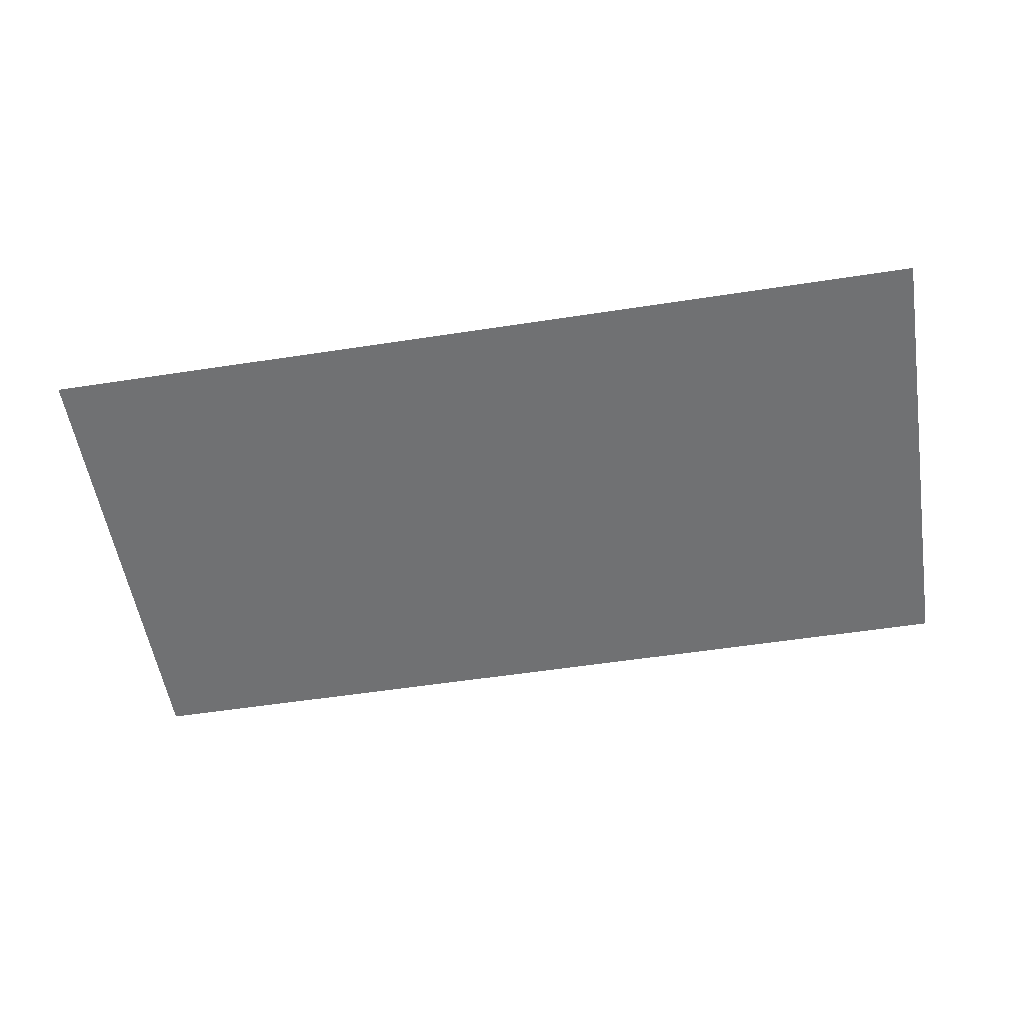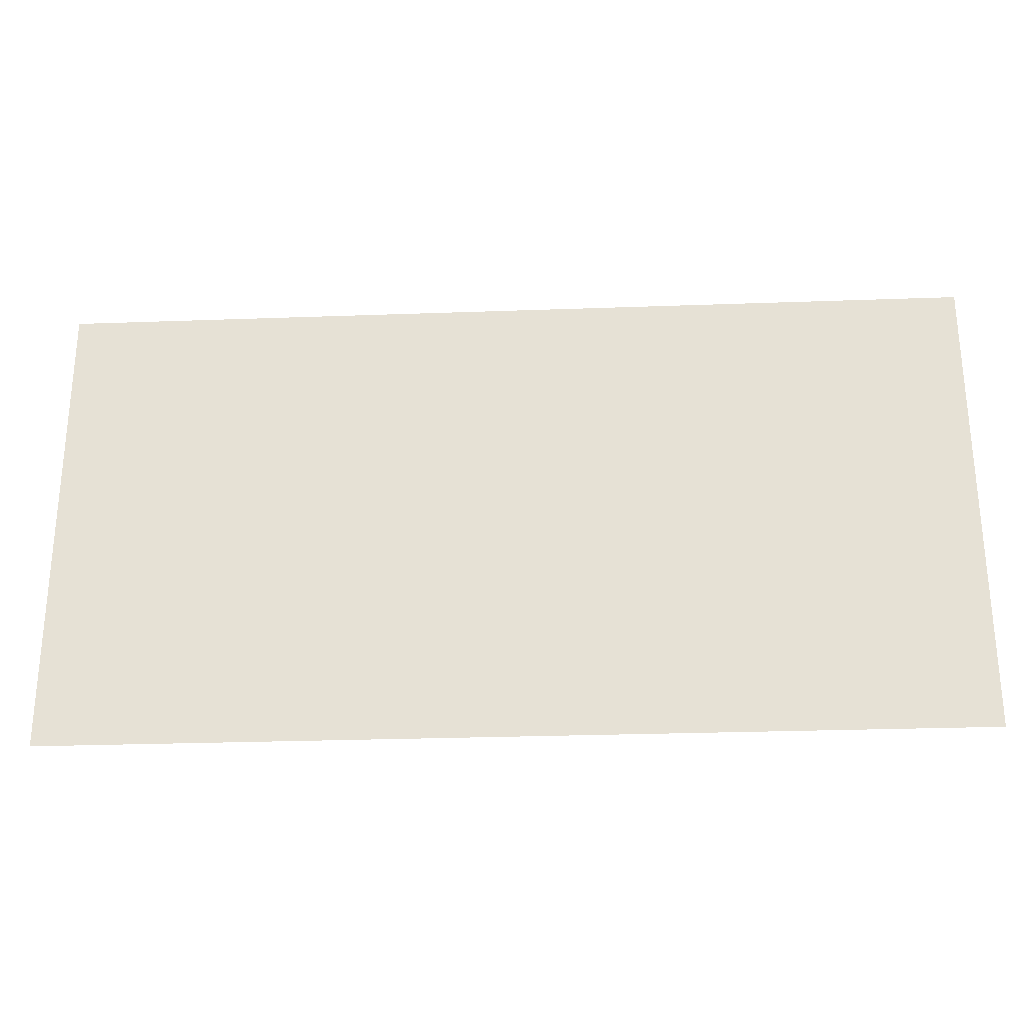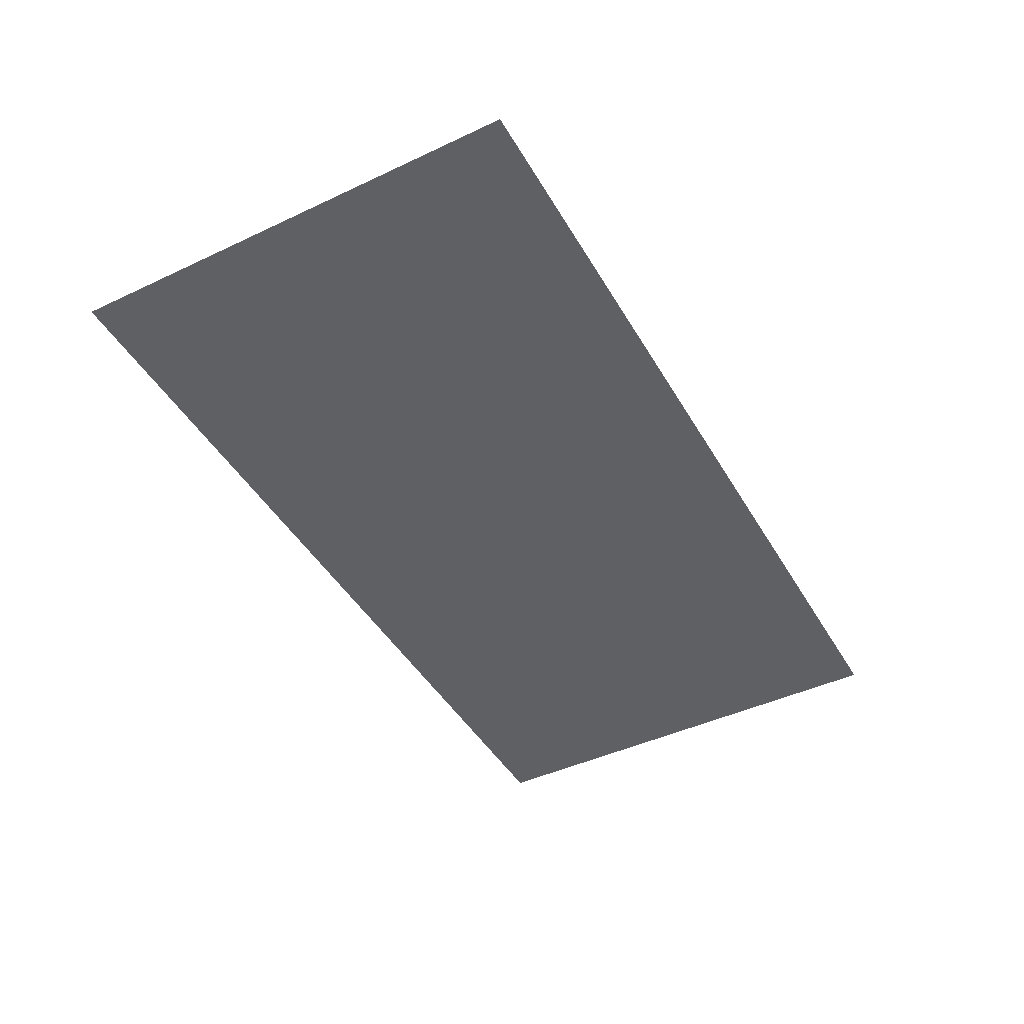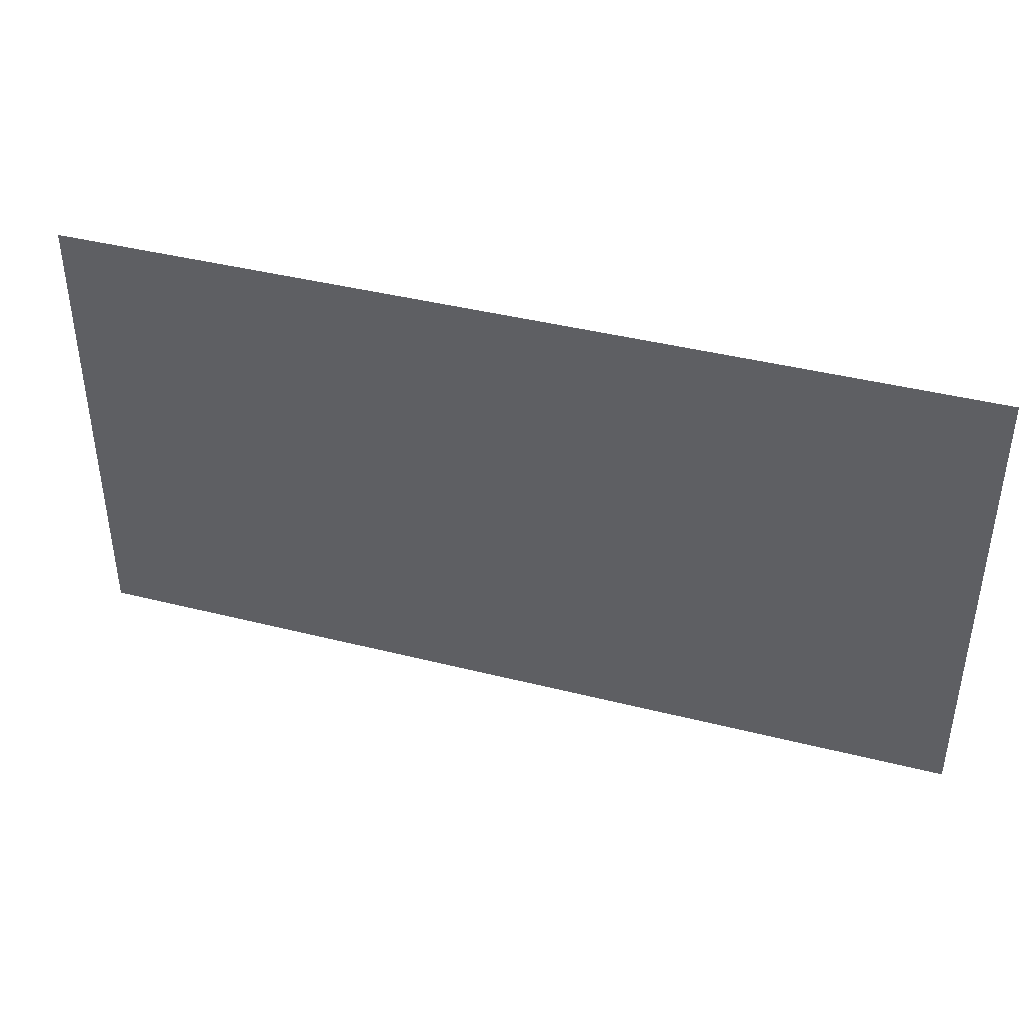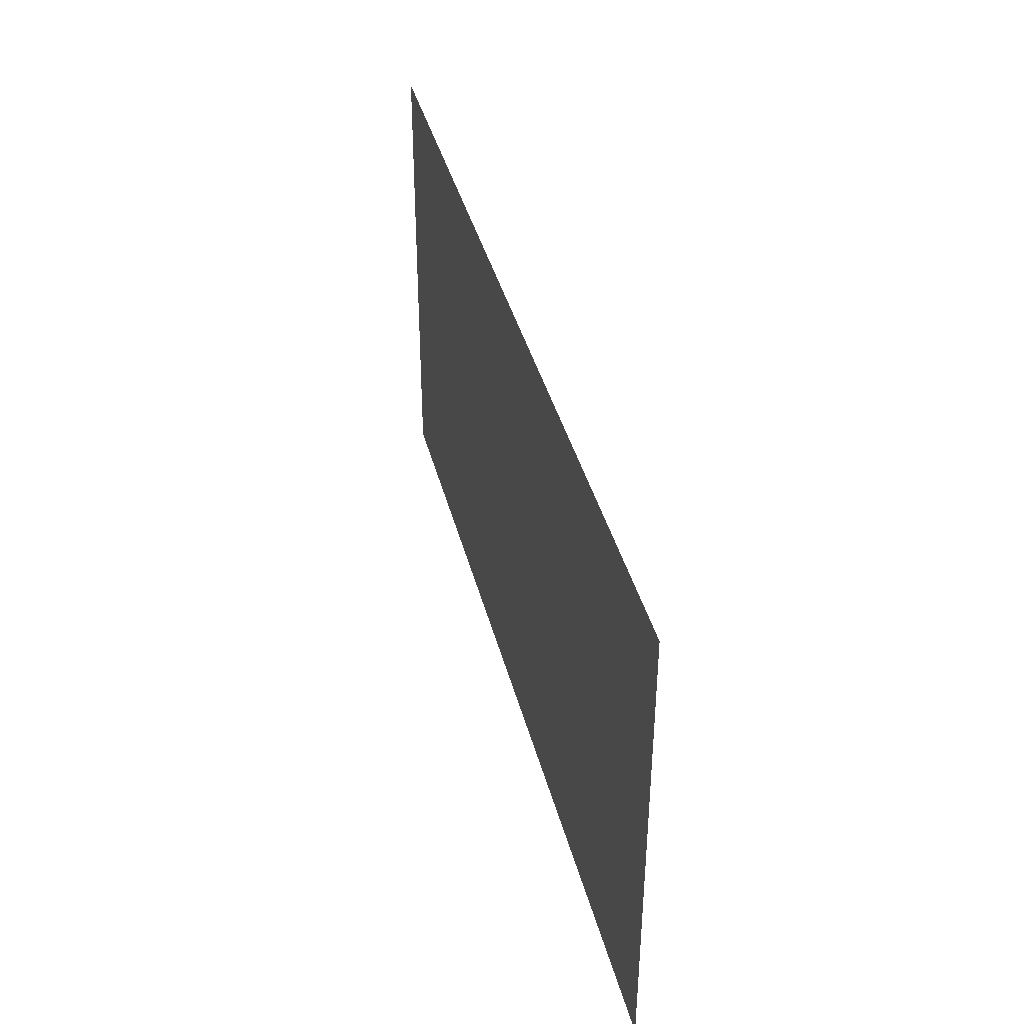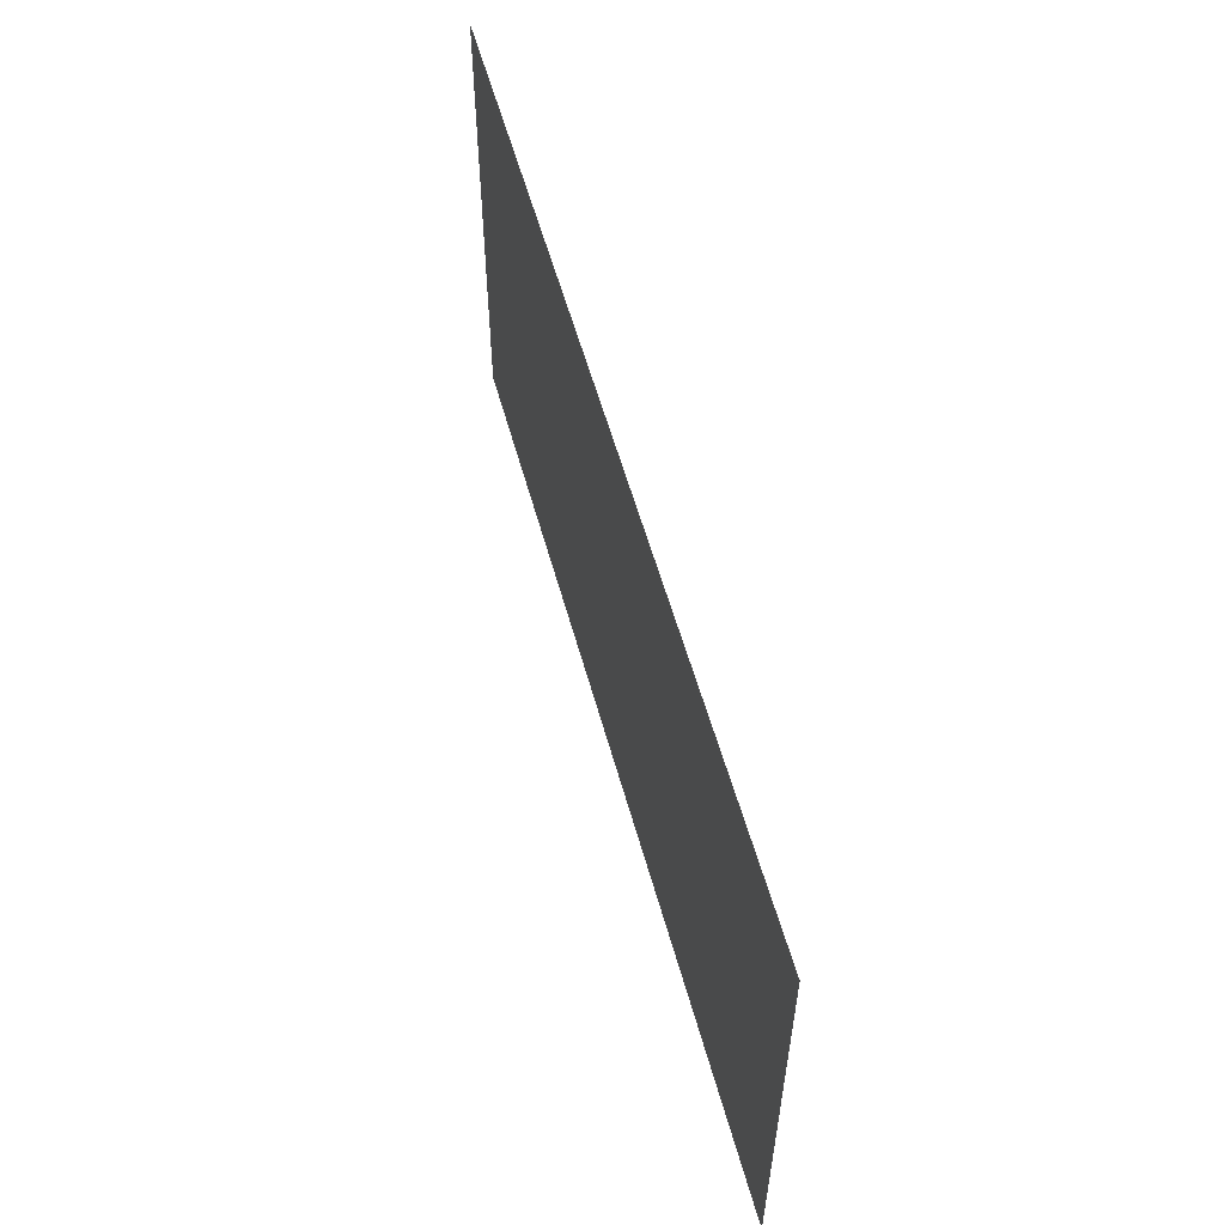
<metadata>
{"format":"obj","ext":"obj","renderer":"f3d","projection":"perspective","resolution":1024,"background":"white","views":[{"elev":-55.1,"azim":9.2,"up":"+Z"},{"elev":-27.4,"azim":3.2,"up":"+Y"},{"elev":-44.8,"azim":118.6,"up":"+Z"},{"elev":41.1,"azim":-162.9,"up":"+Y"},{"elev":39.1,"azim":76.1,"up":"+Y"},{"elev":56.5,"azim":74.7,"up":"+Y"}]}
</metadata>
<code>
g Zatvor
v -0.05986 0.03099 0
v 0.05986 0.03099 0
v -0.05986 -0.03099 0
v 0.05986 -0.03099 0
g Zatvor_0
f -2 -3 -4
f -3 -2 -1

</code>
